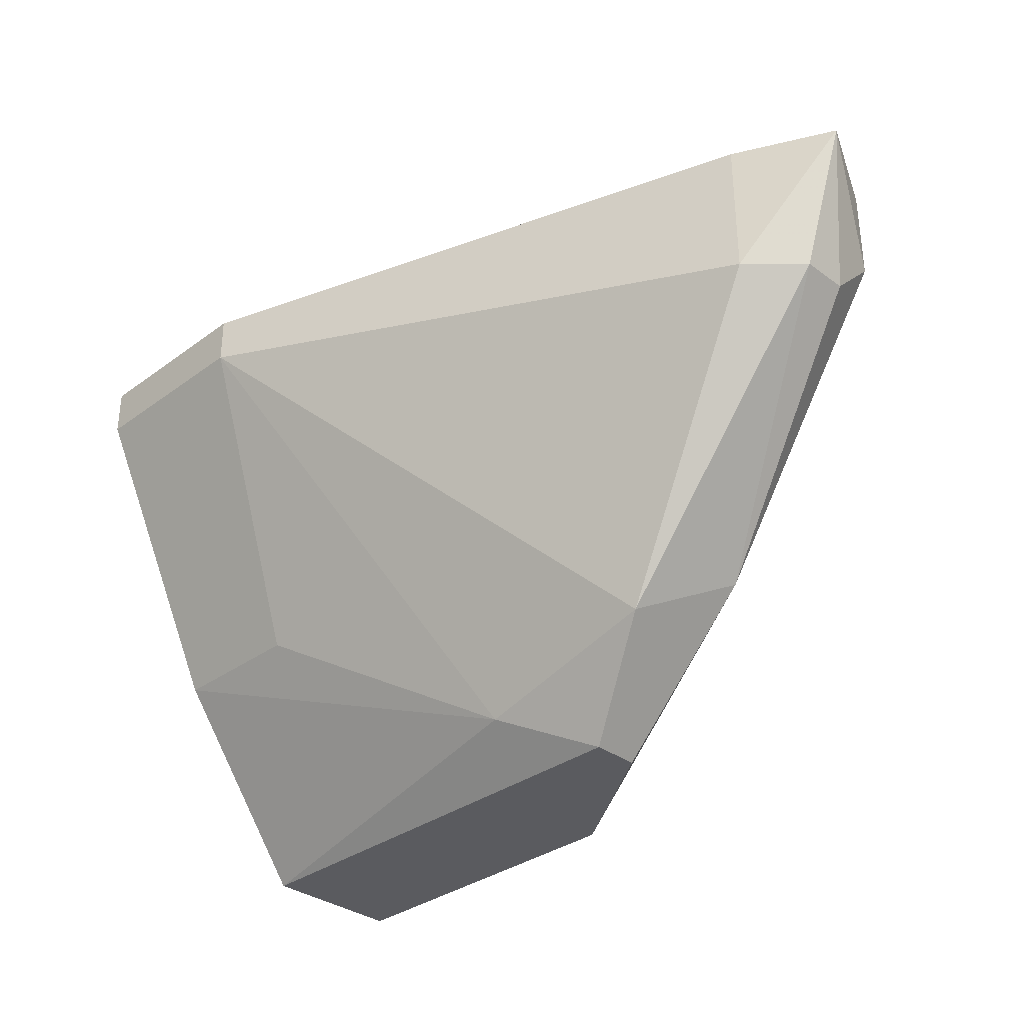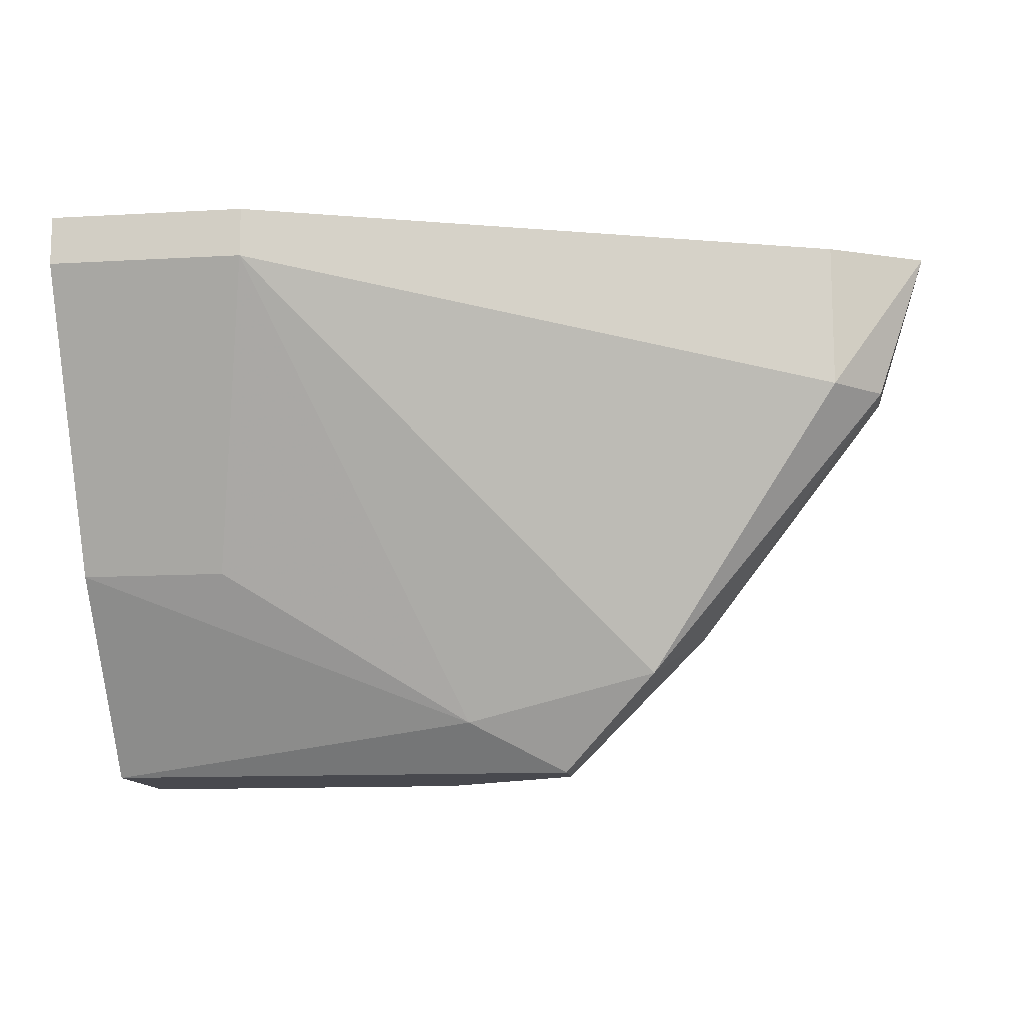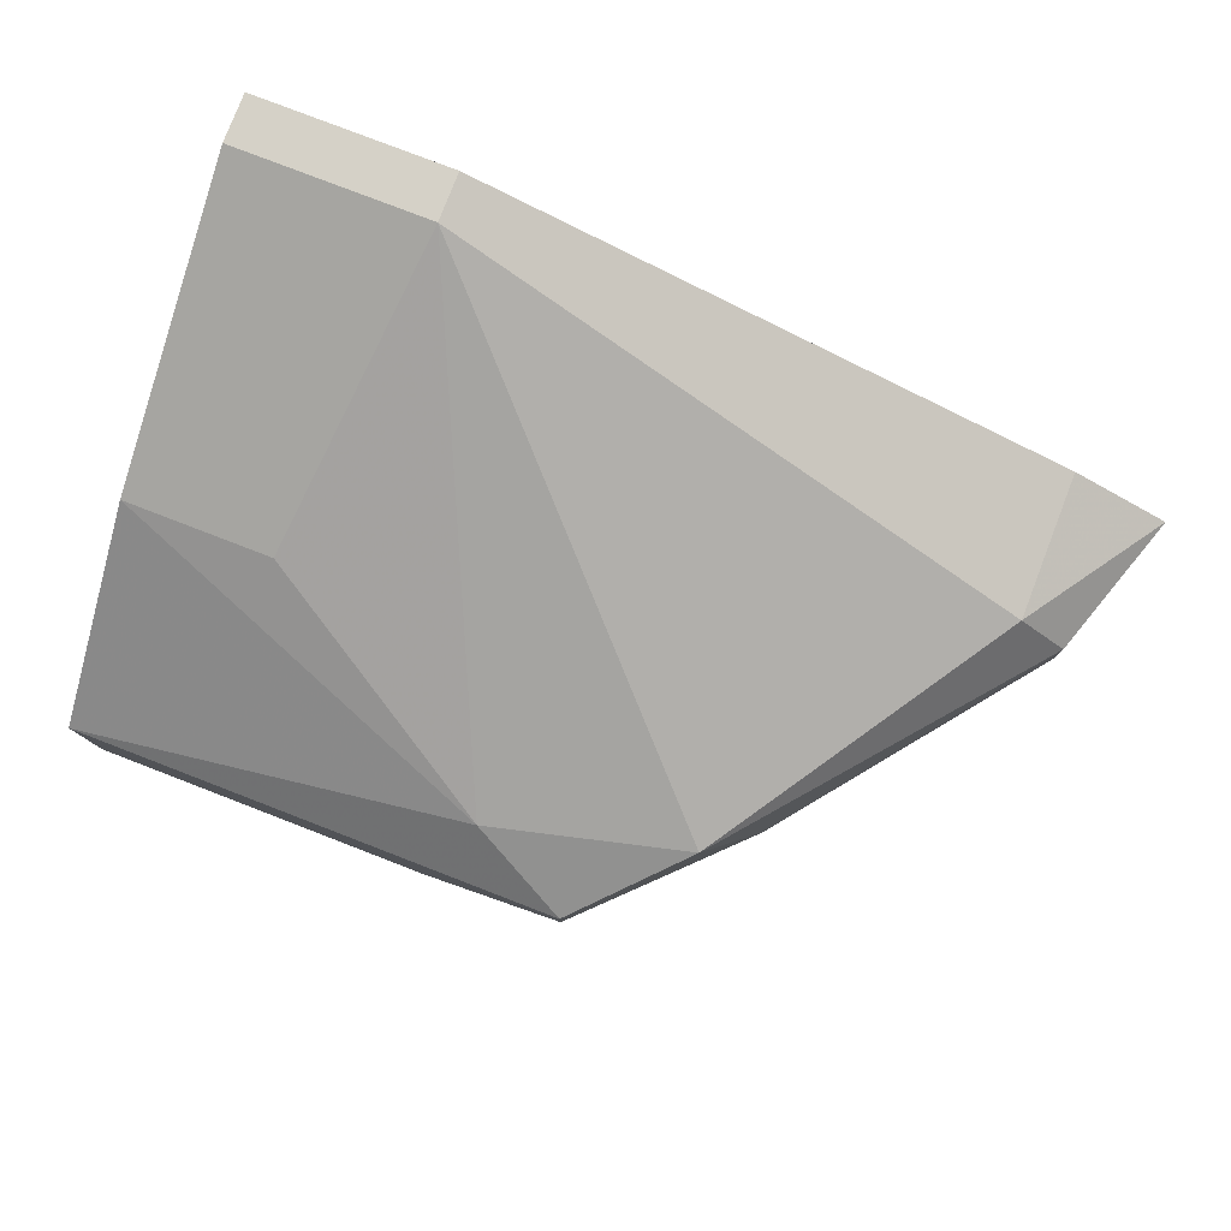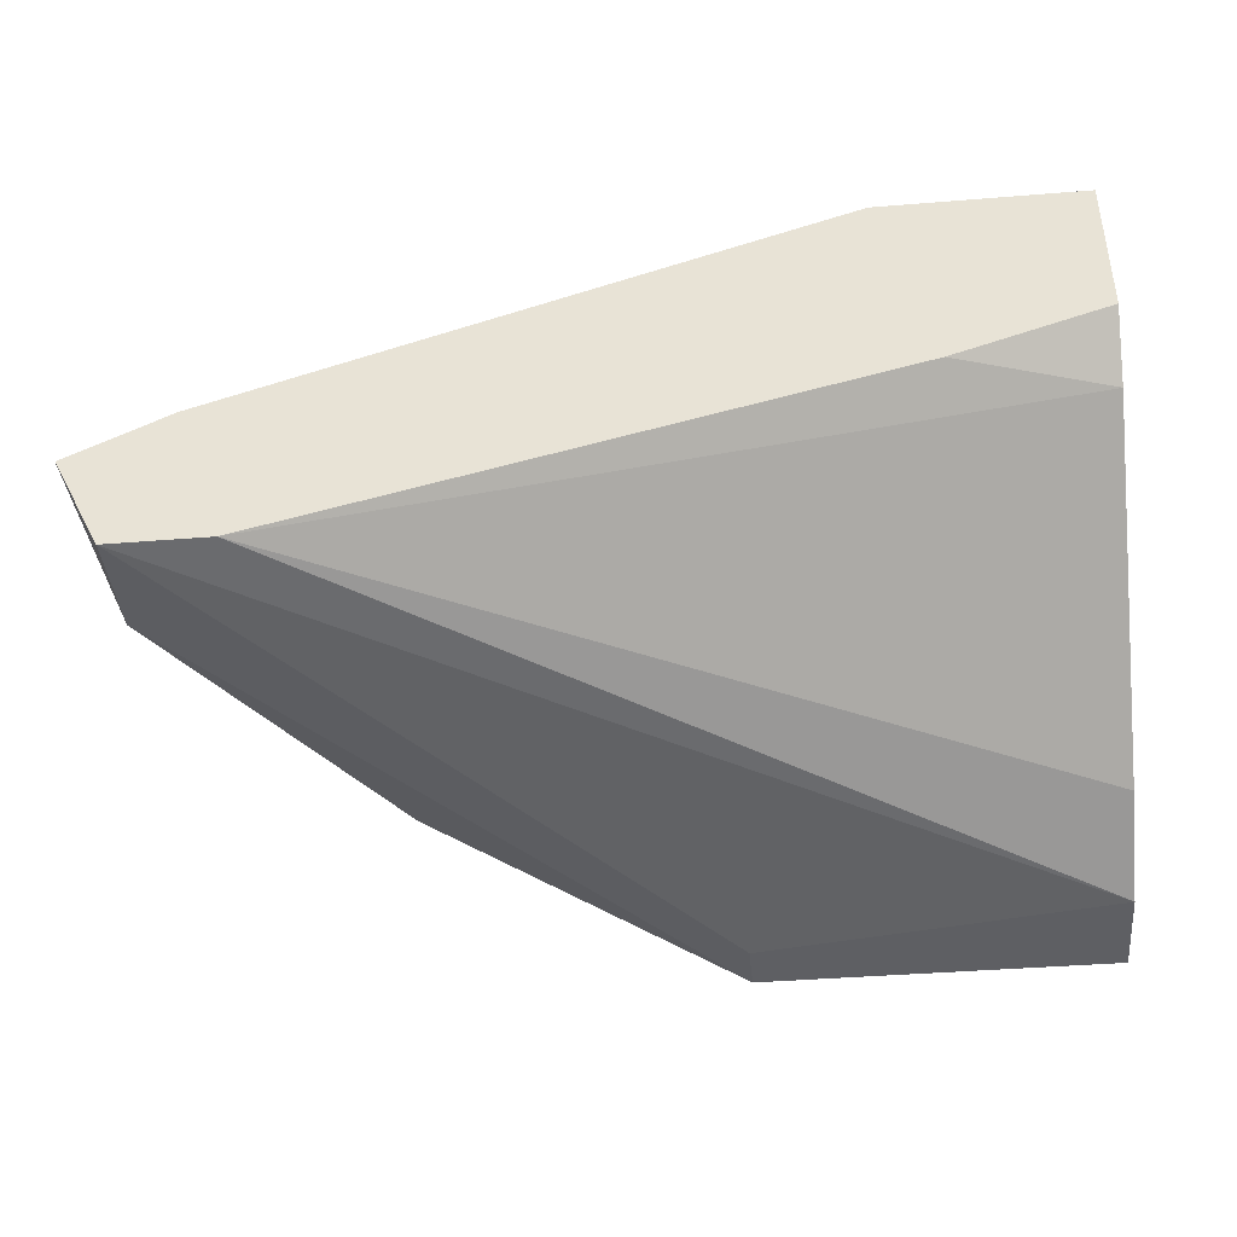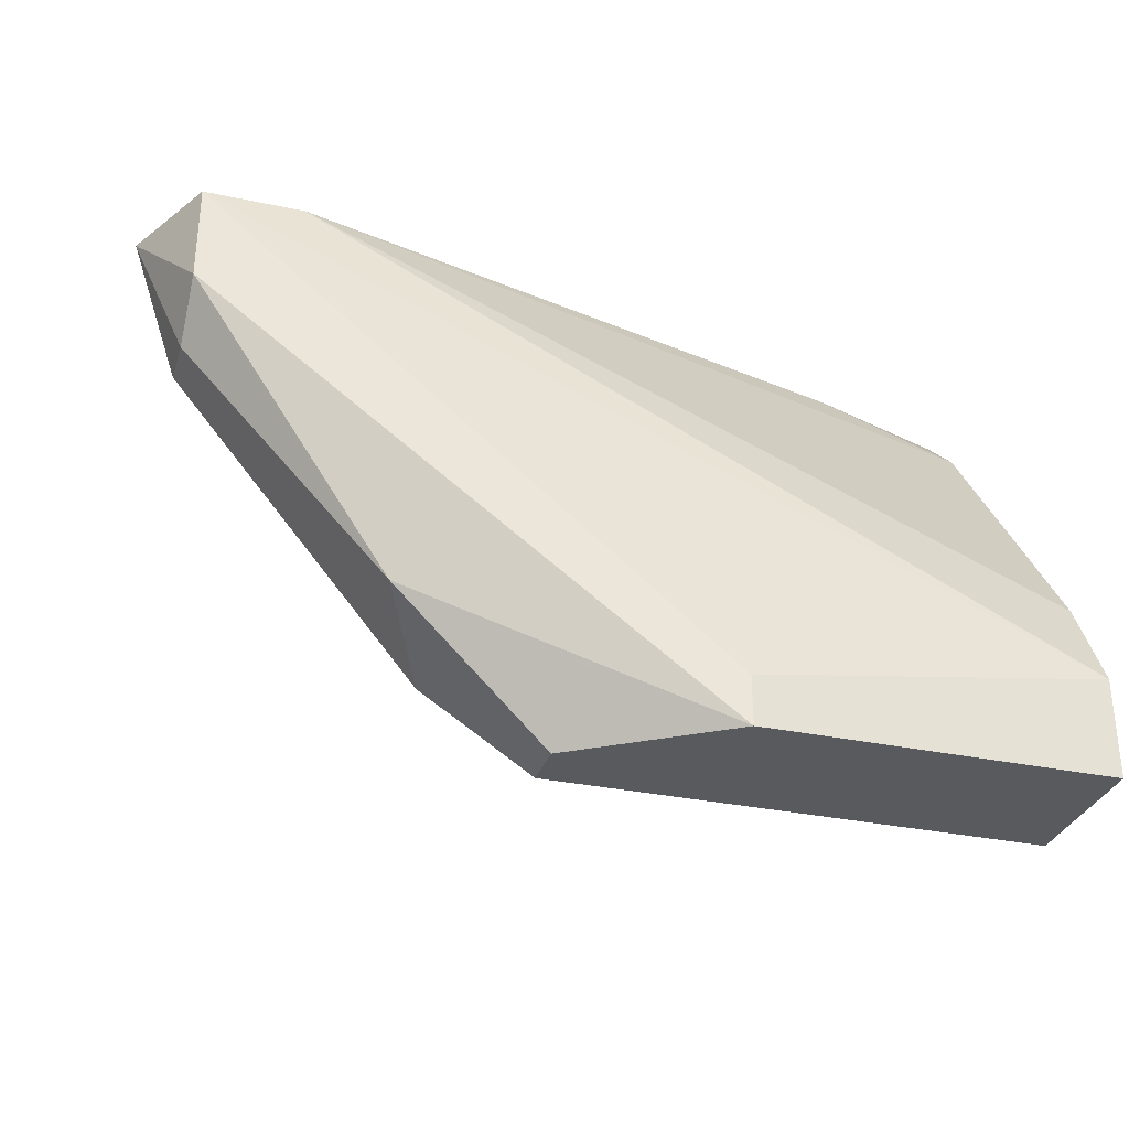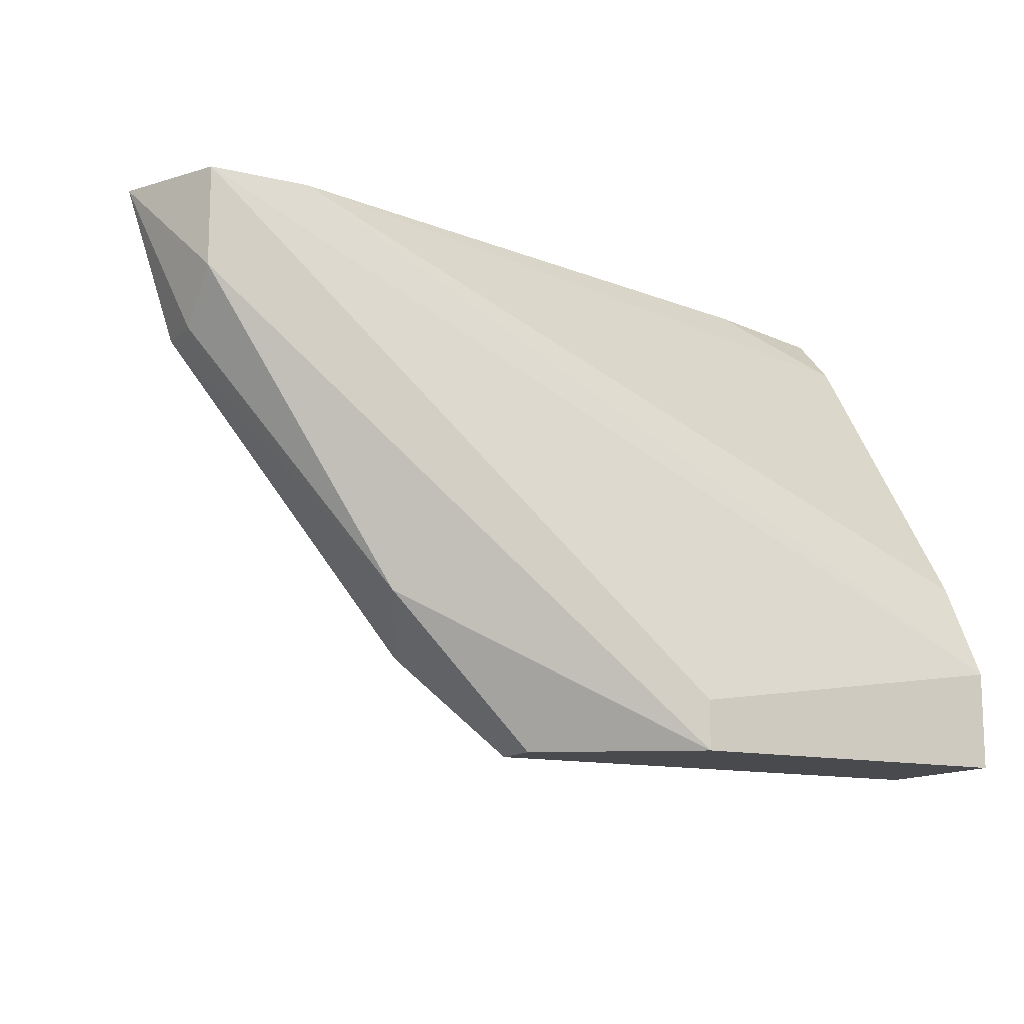
<metadata>
{"format":"obj","ext":"obj","renderer":"f3d","projection":"perspective","resolution":1024,"background":"white","views":[{"elev":-33.5,"azim":-135.0,"up":"+Z"},{"elev":-12.6,"azim":-172.5,"up":"+Z"},{"elev":79.2,"azim":-158.9,"up":"+Y"},{"elev":-41.1,"azim":5.6,"up":"+Y"},{"elev":-31.5,"azim":-16.8,"up":"+Z"},{"elev":-13.0,"azim":-28.5,"up":"+Z"}]}
</metadata>
<code>
v -0.03615 0.008077 -0.04041
v -0.03615 0.006419 -0.04041
v -0.04113 0.006419 -0.03544
v -0.03947 0.009734 -0.0371
v -0.04444 0.006419 -0.02218
v -0.04942 0.009734 -0.02218
v -0.04776 0.008077 -0.02716
v -0.04776 0.009734 -0.02716
v -0.04776 0.006419 -0.02218
v -0.04776 0.006419 -0.0255
v -0.0461 0.01139 -0.02218
v -0.0461 0.01139 -0.02716
v -0.02621 0.01802 -0.02218
v -0.02621 0.01802 -0.02384
v -0.01958 0.008077 -0.04041
v -0.01958 0.003103 -0.04041
v -0.01958 0.003103 -0.0371
v -0.01958 0.01139 -0.02384
v -0.01958 0.004763 -0.03378
v -0.01958 0.01802 -0.02218
v -0.01958 0.01802 -0.02384
v -0.01958 0.01305 -0.02218
v -0.01958 0.01305 -0.03378
v -0.02455 0.01139 -0.02218
v -0.02455 0.01305 -0.03378
v -0.03284 0.009734 -0.03875
v -0.03118 0.003103 -0.03875
v -0.03118 0.003103 -0.04041
f 23 26 25
f 24 6 9
f 2 1 15
f 17 15 20
f 6 24 20
f 2 15 28
f 20 15 23
f 17 20 18
f 12 14 4
f 9 6 10
f 28 9 10
f 24 9 5
f 9 17 5
f 18 24 5
f 15 17 16
f 17 28 16
f 28 15 16
f 15 1 26
f 23 15 26
f 1 4 26
f 4 14 26
f 10 6 7
f 17 18 19
f 5 17 19
f 18 5 19
f 6 20 13
f 20 14 13
f 14 12 13
f 1 2 3
f 2 28 3
f 4 1 3
f 28 10 3
f 10 7 3
f 17 9 27
f 28 17 27
f 9 28 27
f 14 20 21
f 23 14 21
f 20 23 21
f 12 6 11
f 6 13 11
f 13 12 11
f 6 12 8
f 12 4 8
f 7 6 8
f 4 3 8
f 3 7 8
f 20 24 22
f 24 18 22
f 18 20 22
f 14 23 25
f 26 14 25

</code>
